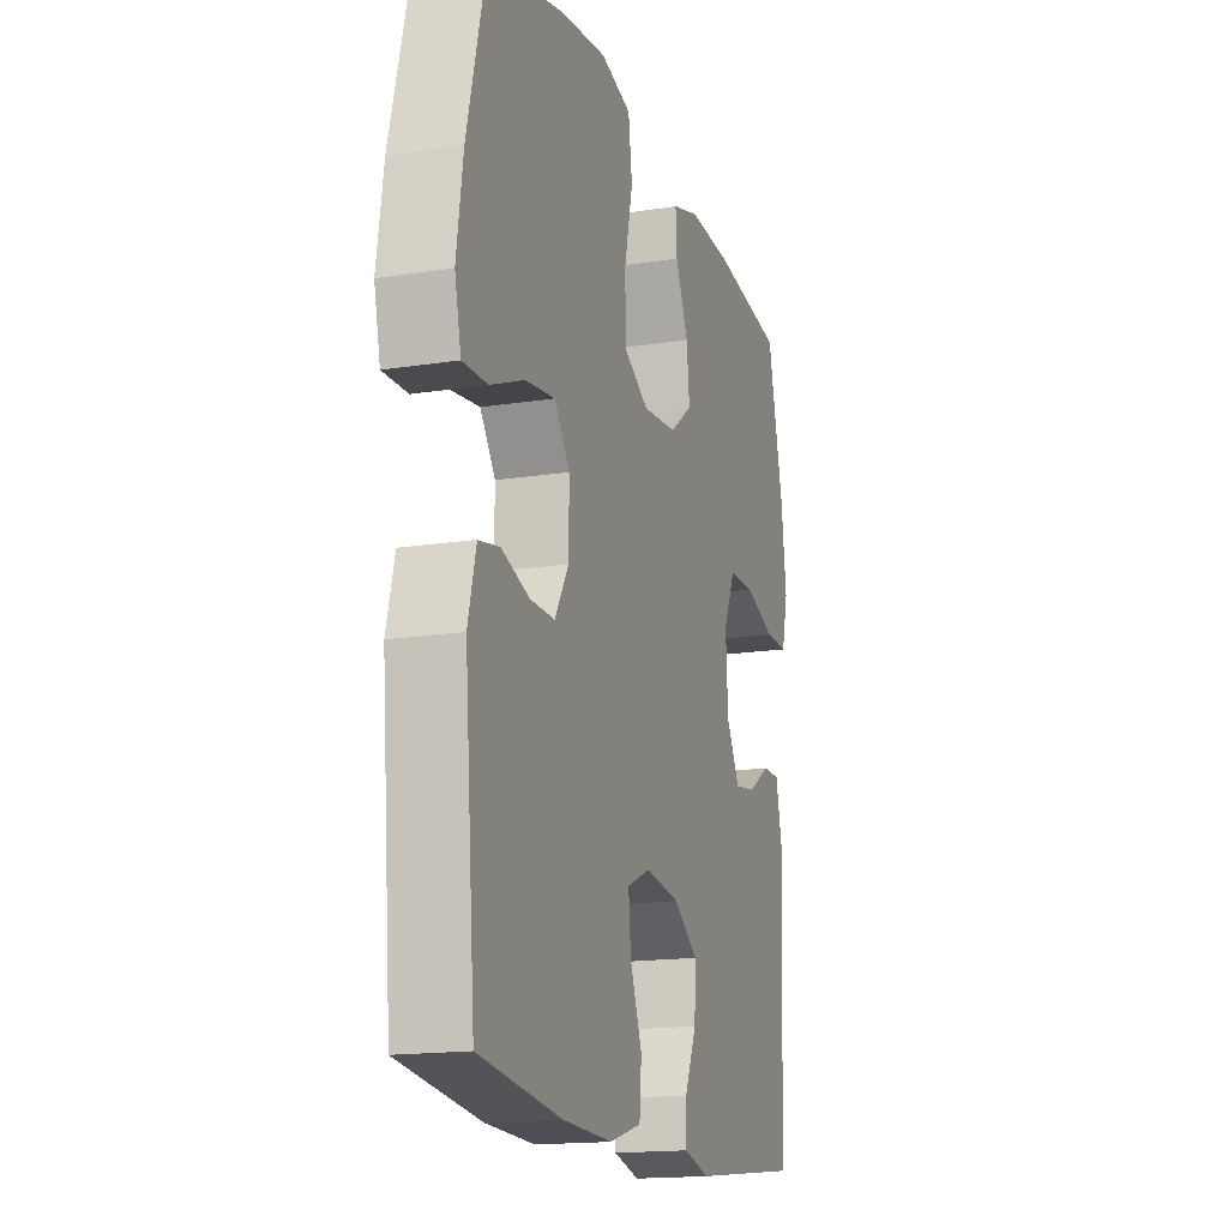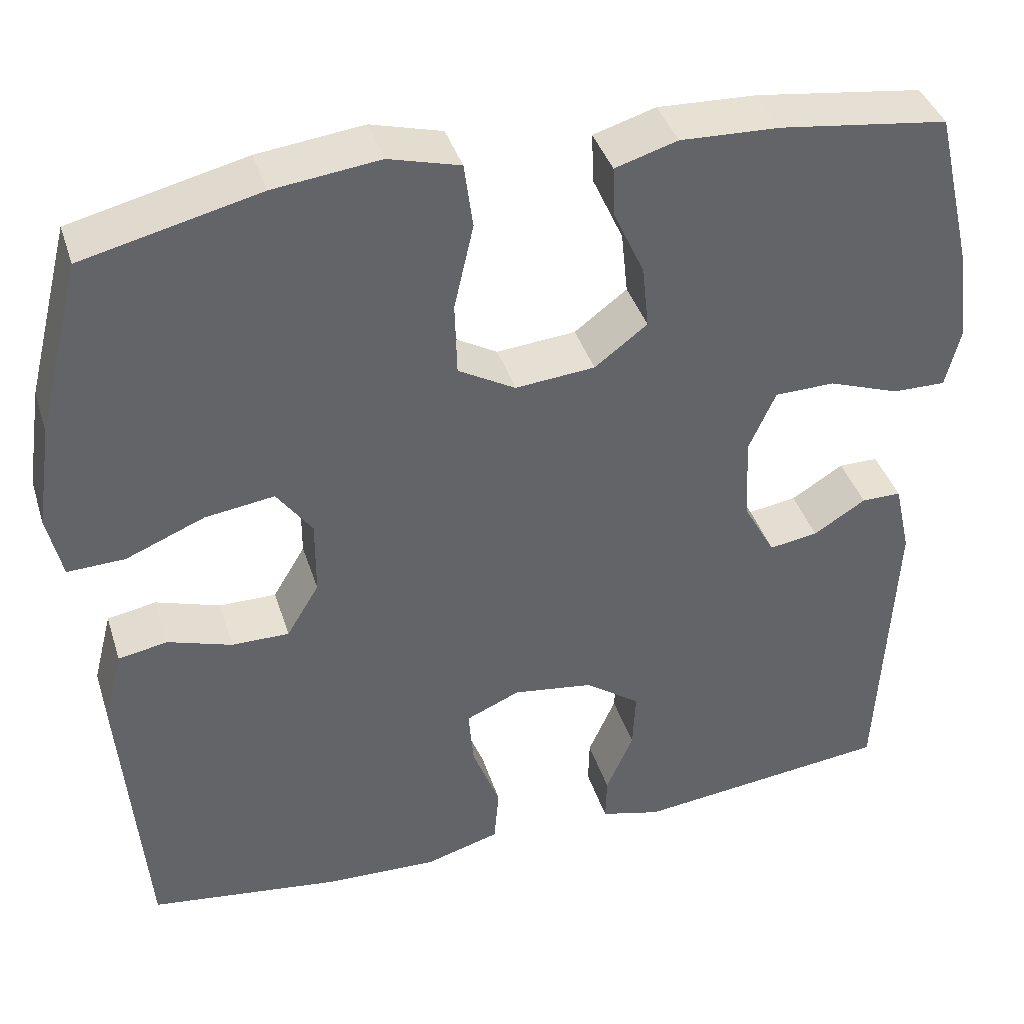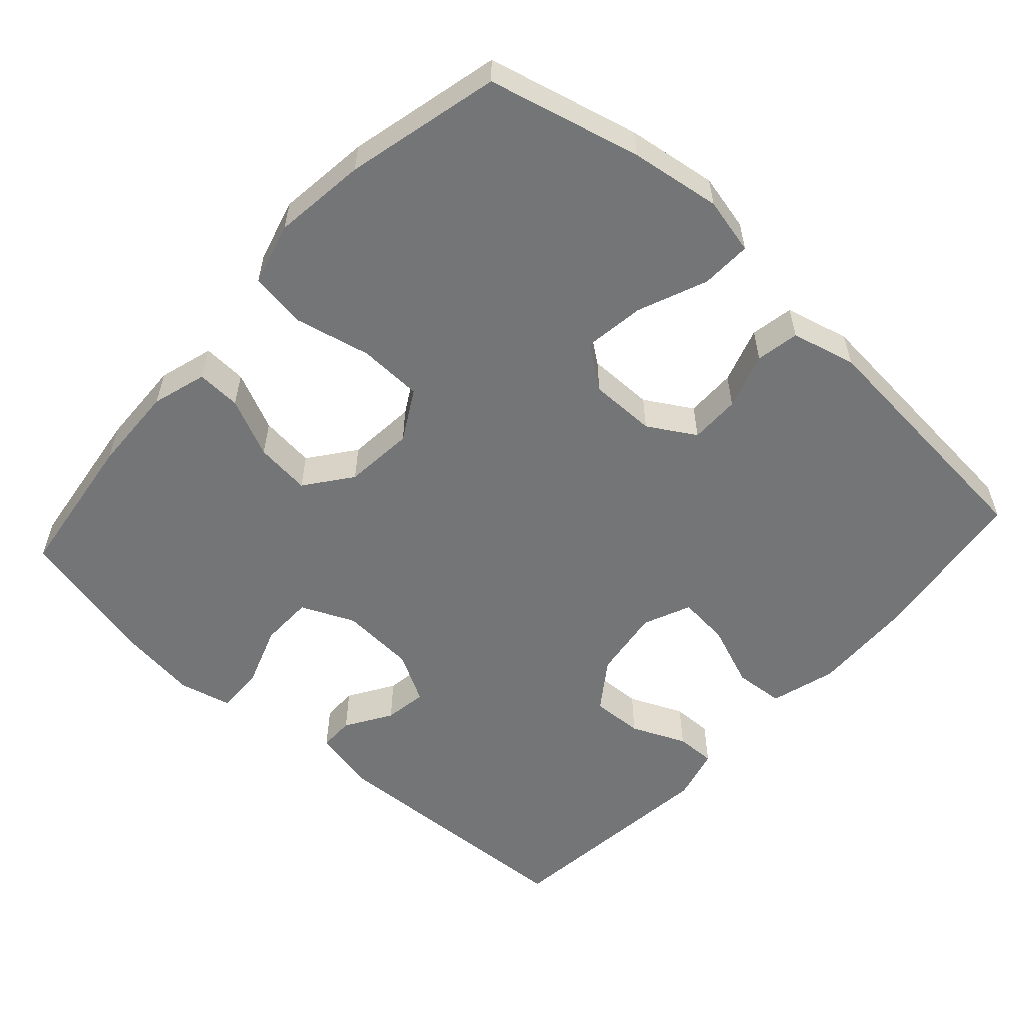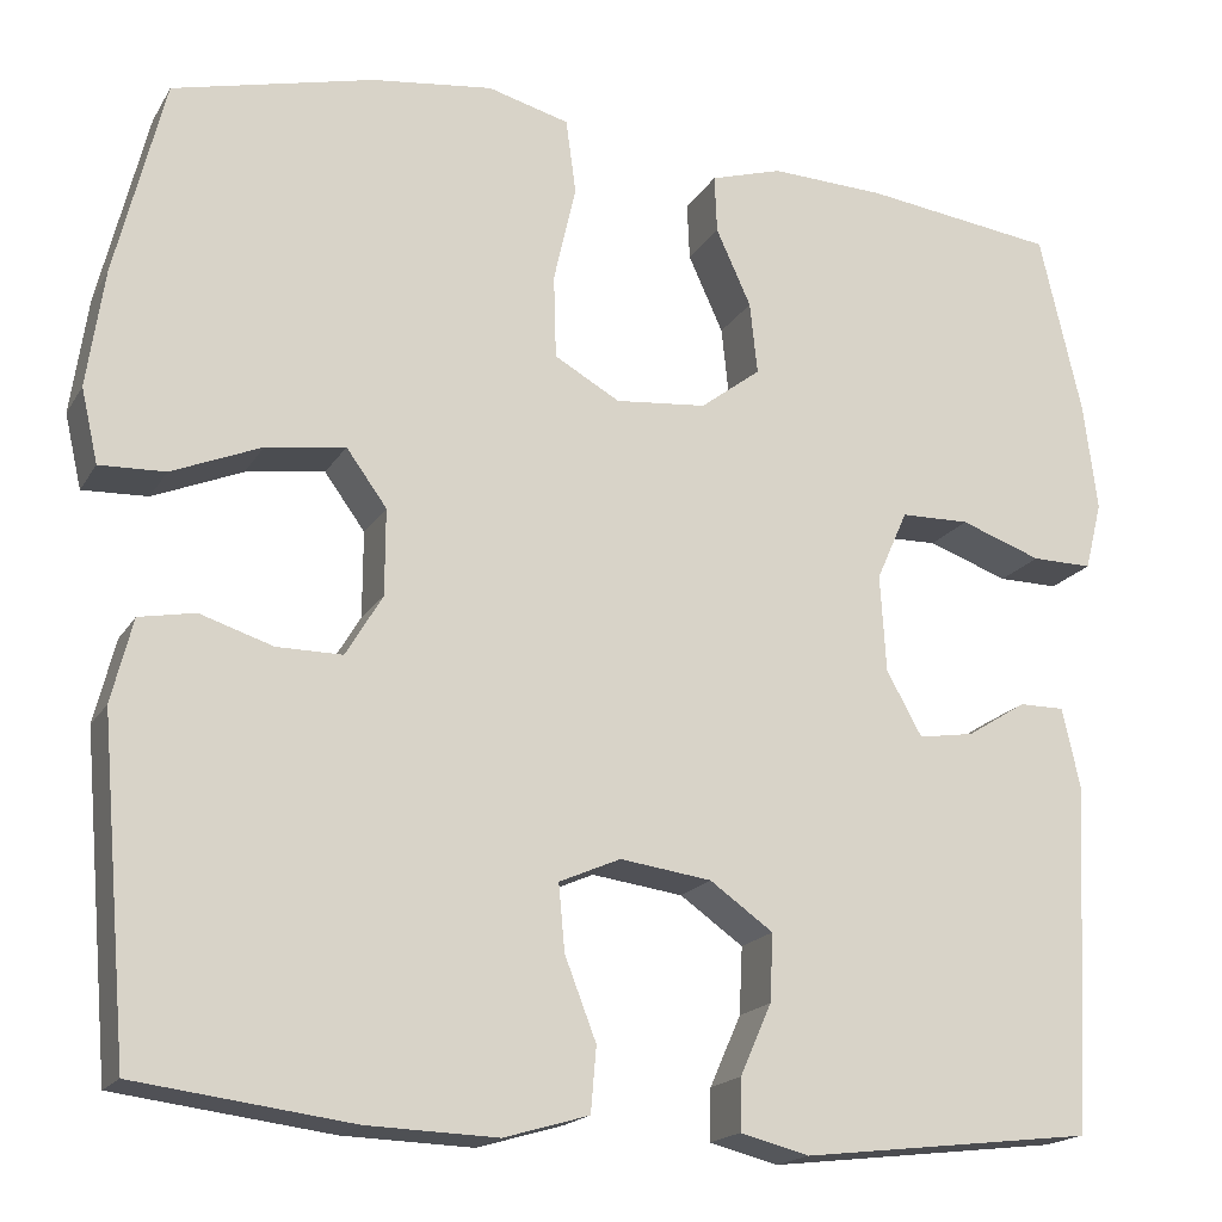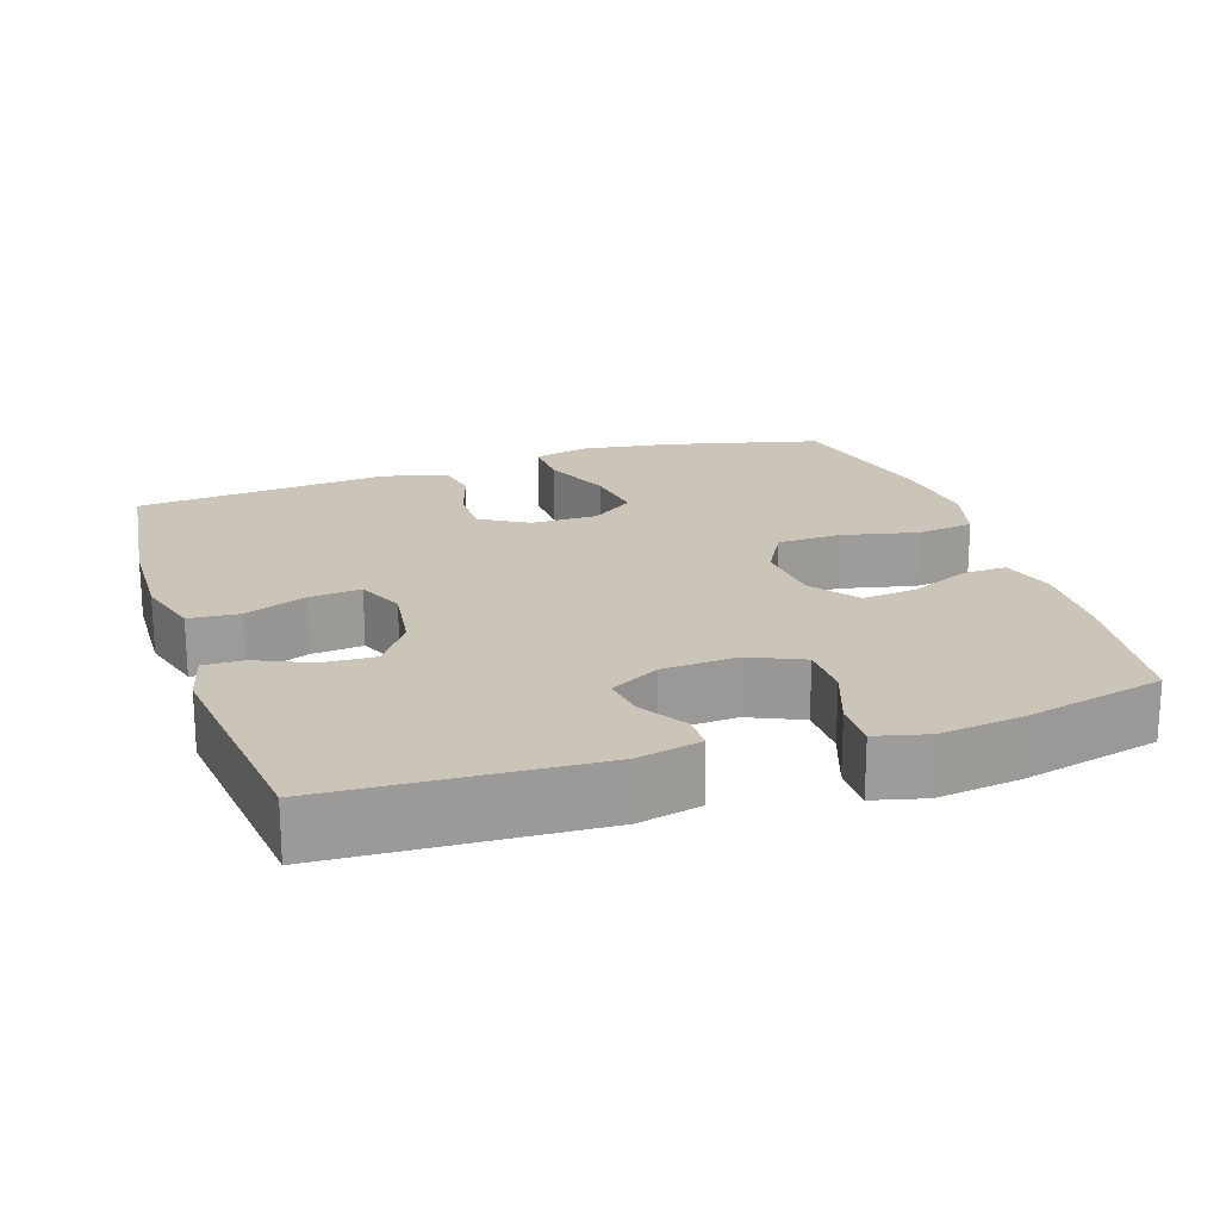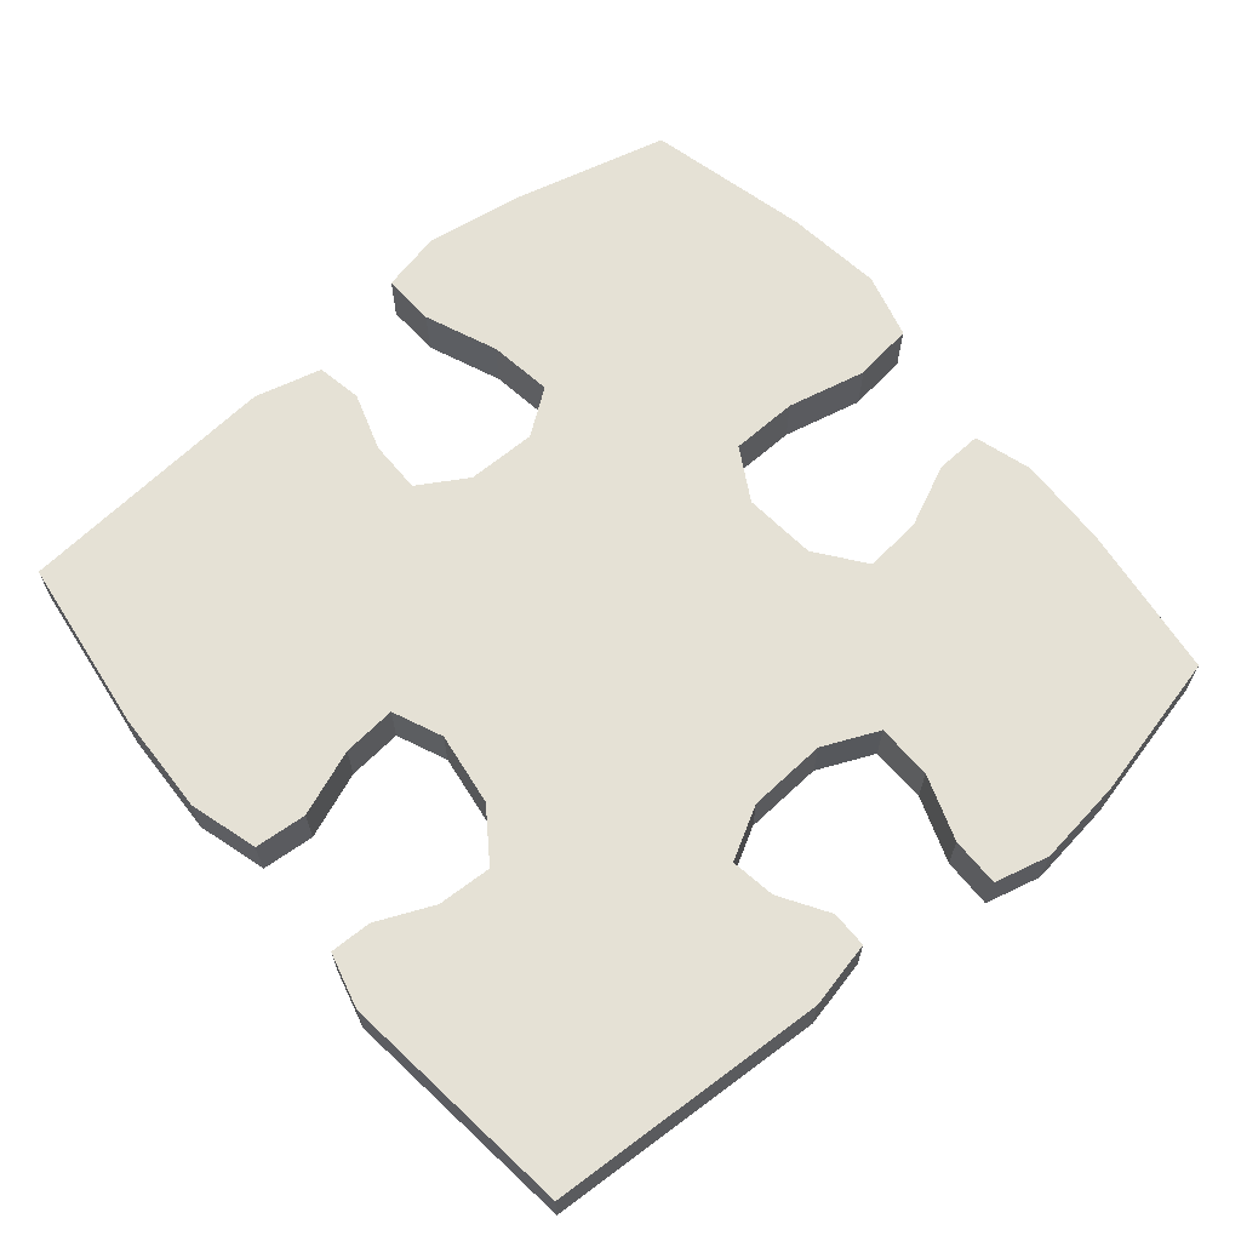
<metadata>
{"format":"obj","ext":"obj","renderer":"f3d","projection":"perspective","resolution":1024,"background":"white","views":[{"elev":-16.4,"azim":107.8,"up":"+Z"},{"elev":39.4,"azim":163.1,"up":"+Z"},{"elev":-56.4,"azim":47.8,"up":"+Y"},{"elev":-17.9,"azim":158.2,"up":"+Z"},{"elev":20.3,"azim":-108.3,"up":"+Y"},{"elev":65.0,"azim":-129.9,"up":"+Y"}]}
</metadata>
<code>
o path252
v -0.1977 0.0375 -0.544
v -0.1245 0.0375 -0.5252
v -0.1259 0.0375 -0.4699
v -0.1591 0.0375 -0.3947
v -0.1625 0.0375 -0.3229
v -0.09516 0.0375 -0.2752
v 0.001963 0.0375 -0.2618
v 0.06738 0.0375 -0.2901
v 0.06089 0.0375 -0.3611
v 0.02744 0.0375 -0.4478
v 0.03325 0.0375 -0.5166
v 0.1239 0.0375 -0.5429
v 0.2619 0.0375 -0.5381
v 0.4923 0.0375 -0.5081
v 0.5222 0.0375 -0.1578
v 0.4996 0.0375 -0.06886
v 0.44 0.0375 -0.05776
v 0.3624 0.0375 -0.08278
v 0.2927 0.0375 -0.08308
v 0.2536 0.0375 -0.01781
v 0.2532 0.0375 0.07396
v 0.2963 0.0375 0.1332
v 0.3805 0.0375 0.1213
v 0.4758 0.0375 0.08193
v 0.5456 0.0375 0.07935
v 0.5634 0.0375 0.1579
v 0.5451 0.0375 0.2828
v 0.4923 0.0375 0.4938
v 0.279 0.0375 0.5453
v 0.1502 0.0375 0.5611
v 0.06348 0.0375 0.5377
v 0.05283 0.0375 0.4588
v 0.0765 0.0375 0.3545
v 0.07383 0.0375 0.266
v 0.004294 0.0375 0.2266
v -0.09236 0.0375 0.2356
v -0.1563 0.0375 0.284
v -0.1482 0.0375 0.3604
v -0.1111 0.0375 0.4419
v -0.1084 0.0375 0.5031
v -0.1842 0.0375 0.5258
v -0.3051 0.0375 0.521
v -0.5094 0.0375 0.4938
v -0.5543 0.0375 0.3011
v -0.569 0.0375 0.1868
v -0.5509 0.0375 0.1146
v -0.4865 0.0375 0.1154
v -0.4005 0.0375 0.1462
v -0.3273 0.0375 0.1448
v -0.2943 0.0375 0.07064
v -0.3006 0.0375 -0.03289
v -0.3383 0.0375 -0.1011
v -0.3975 0.0375 -0.09188
v -0.4609 0.0375 -0.05241
v -0.5092 0.0375 -0.05234
v -0.5286 0.0375 -0.1399
v -0.5094 0.0375 -0.5081
v -0.1977 -0.0375 -0.544
v -0.1245 -0.0375 -0.5252
v -0.1259 -0.0375 -0.4699
v -0.1591 -0.0375 -0.3947
v -0.1625 -0.0375 -0.3229
v -0.09516 -0.0375 -0.2752
v 0.001963 -0.0375 -0.2618
v 0.06738 -0.0375 -0.2901
v 0.06089 -0.0375 -0.3611
v 0.02744 -0.0375 -0.4478
v 0.03325 -0.0375 -0.5166
v 0.1239 -0.0375 -0.5429
v 0.2619 -0.0375 -0.5381
v 0.4923 -0.0375 -0.5081
v 0.5222 -0.0375 -0.1578
v 0.4996 -0.0375 -0.06886
v 0.44 -0.0375 -0.05776
v 0.3624 -0.0375 -0.08278
v 0.2927 -0.0375 -0.08308
v 0.2536 -0.0375 -0.01781
v 0.2532 -0.0375 0.07396
v 0.2963 -0.0375 0.1332
v 0.3805 -0.0375 0.1213
v 0.4758 -0.0375 0.08193
v 0.5456 -0.0375 0.07935
v 0.5634 -0.0375 0.1579
v 0.5451 -0.0375 0.2828
v 0.4923 -0.0375 0.4938
v 0.279 -0.0375 0.5453
v 0.1502 -0.0375 0.5611
v 0.06348 -0.0375 0.5377
v 0.05283 -0.0375 0.4588
v 0.0765 -0.0375 0.3545
v 0.07383 -0.0375 0.266
v 0.004294 -0.0375 0.2266
v -0.09236 -0.0375 0.2356
v -0.1563 -0.0375 0.284
v -0.1482 -0.0375 0.3604
v -0.1111 -0.0375 0.4419
v -0.1084 -0.0375 0.5031
v -0.1842 -0.0375 0.5258
v -0.3051 -0.0375 0.521
v -0.5094 -0.0375 0.4938
v -0.5543 -0.0375 0.3011
v -0.569 -0.0375 0.1868
v -0.5509 -0.0375 0.1146
v -0.4865 -0.0375 0.1154
v -0.4005 -0.0375 0.1462
v -0.3273 -0.0375 0.1448
v -0.2943 -0.0375 0.07064
v -0.3006 -0.0375 -0.03289
v -0.3383 -0.0375 -0.1011
v -0.3975 -0.0375 -0.09188
v -0.4609 -0.0375 -0.05241
v -0.5092 -0.0375 -0.05234
v -0.5286 -0.0375 -0.1399
v -0.5094 -0.0375 -0.5081
v -0.5543 0.0375 0.3011
v -0.569 0.0375 0.1868
v -0.5509 0.0375 0.1146
v -0.5509 0.0375 0.1146
v -0.4865 0.0375 0.1154
v -0.5094 0.0375 0.4938
v -0.5094 0.0375 0.4938
v -0.5092 0.0375 -0.05234
v -0.5092 0.0375 -0.05234
v -0.5286 0.0375 -0.1399
v -0.5094 0.0375 -0.5081
v -0.5094 0.0375 -0.5081
v -0.4609 0.0375 -0.05241
v -0.4005 0.0375 0.1462
v -0.3975 0.0375 -0.09188
v -0.3051 0.0375 0.521
v -0.3273 0.0375 0.1448
v -0.3273 0.0375 0.1448
v -0.3383 0.0375 -0.1011
v -0.3383 0.0375 -0.1011
v -0.3006 0.0375 -0.03289
v -0.2943 0.0375 0.07064
v -0.1977 0.0375 -0.544
v -0.1842 0.0375 0.5258
v -0.1591 0.0375 -0.3947
v -0.1625 0.0375 -0.3229
v -0.1245 0.0375 -0.5252
v -0.1245 0.0375 -0.5252
v -0.1084 0.0375 0.5031
v -0.1084 0.0375 0.5031
v -0.1563 0.0375 0.284
v -0.1482 0.0375 0.3604
v -0.09516 0.0375 -0.2752
v -0.1259 0.0375 -0.4699
v -0.09236 0.0375 0.2356
v -0.1111 0.0375 0.4419
v 0.001963 0.0375 -0.2618
v 0.004294 0.0375 0.2266
v 0.06738 0.0375 -0.2901
v 0.06738 0.0375 -0.2901
v 0.07383 0.0375 0.266
v 0.06089 0.0375 -0.3611
v 0.02744 0.0375 -0.4478
v 0.03325 0.0375 -0.5166
v 0.03325 0.0375 -0.5166
v 0.1239 0.0375 -0.5429
v 0.06348 0.0375 0.5377
v 0.06348 0.0375 0.5377
v 0.05283 0.0375 0.4588
v 0.0765 0.0375 0.3545
v 0.1502 0.0375 0.5611
v 0.2619 0.0375 -0.5381
v 0.279 0.0375 0.5453
v 0.2536 0.0375 -0.01781
v 0.2532 0.0375 0.07396
v 0.2963 0.0375 0.1332
v 0.2963 0.0375 0.1332
v 0.2927 0.0375 -0.08308
v 0.3624 0.0375 -0.08278
v 0.3805 0.0375 0.1213
v 0.44 0.0375 -0.05776
v 0.4758 0.0375 0.08193
v 0.4923 0.0375 0.4938
v 0.4923 0.0375 0.4938
v 0.4996 0.0375 -0.06886
v 0.4996 0.0375 -0.06886
v 0.4923 0.0375 -0.5081
v 0.4923 0.0375 -0.5081
v 0.5456 0.0375 0.07935
v 0.5456 0.0375 0.07935
v 0.5222 0.0375 -0.1578
v 0.5451 0.0375 0.2828
v 0.5634 0.0375 0.1579
v -0.5543 -0.0375 0.3011
v -0.569 -0.0375 0.1868
v -0.5509 -0.0375 0.1146
v -0.5509 -0.0375 0.1146
v -0.4865 -0.0375 0.1154
v -0.5094 -0.0375 0.4938
v -0.5094 -0.0375 0.4938
v -0.5092 -0.0375 -0.05234
v -0.5092 -0.0375 -0.05234
v -0.5286 -0.0375 -0.1399
v -0.5094 -0.0375 -0.5081
v -0.5094 -0.0375 -0.5081
v -0.4609 -0.0375 -0.05241
v -0.4005 -0.0375 0.1462
v -0.3975 -0.0375 -0.09188
v -0.3051 -0.0375 0.521
v -0.3273 -0.0375 0.1448
v -0.3273 -0.0375 0.1448
v -0.3383 -0.0375 -0.1011
v -0.3383 -0.0375 -0.1011
v -0.3006 -0.0375 -0.03289
v -0.2943 -0.0375 0.07064
v -0.1977 -0.0375 -0.544
v -0.1842 -0.0375 0.5258
v -0.1591 -0.0375 -0.3947
v -0.1625 -0.0375 -0.3229
v -0.1245 -0.0375 -0.5252
v -0.1245 -0.0375 -0.5252
v -0.1084 -0.0375 0.5031
v -0.1084 -0.0375 0.5031
v -0.1563 -0.0375 0.284
v -0.1482 -0.0375 0.3604
v -0.09516 -0.0375 -0.2752
v -0.1259 -0.0375 -0.4699
v -0.09236 -0.0375 0.2356
v -0.1111 -0.0375 0.4419
v 0.001963 -0.0375 -0.2618
v 0.004294 -0.0375 0.2266
v 0.06738 -0.0375 -0.2901
v 0.06738 -0.0375 -0.2901
v 0.07383 -0.0375 0.266
v 0.06089 -0.0375 -0.3611
v 0.02744 -0.0375 -0.4478
v 0.03325 -0.0375 -0.5166
v 0.03325 -0.0375 -0.5166
v 0.1239 -0.0375 -0.5429
v 0.06348 -0.0375 0.5377
v 0.06348 -0.0375 0.5377
v 0.05283 -0.0375 0.4588
v 0.0765 -0.0375 0.3545
v 0.1502 -0.0375 0.5611
v 0.2619 -0.0375 -0.5381
v 0.279 -0.0375 0.5453
v 0.2536 -0.0375 -0.01781
v 0.2532 -0.0375 0.07396
v 0.2963 -0.0375 0.1332
v 0.2963 -0.0375 0.1332
v 0.2927 -0.0375 -0.08308
v 0.3624 -0.0375 -0.08278
v 0.3805 -0.0375 0.1213
v 0.44 -0.0375 -0.05776
v 0.4758 -0.0375 0.08193
v 0.4923 -0.0375 0.4938
v 0.4923 -0.0375 0.4938
v 0.4996 -0.0375 -0.06886
v 0.4996 -0.0375 -0.06886
v 0.4923 -0.0375 -0.5081
v 0.4923 -0.0375 -0.5081
v 0.5456 -0.0375 0.07935
v 0.5456 -0.0375 0.07935
v 0.5222 -0.0375 -0.1578
v 0.5451 -0.0375 0.2828
v 0.5634 -0.0375 0.1579
f 231 233 230
f 229 239 226
f 192 189 190
f 243 228 242
f 206 220 208
f 212 213 198
f 203 188 201
f 228 243 237
f 208 222 209
f 204 218 203
f 237 243 240
f 198 206 197
f 201 189 192
f 224 225 208
f 254 258 239
f 240 259 250
f 201 204 203
f 213 220 206
f 197 206 202
f 241 226 245
f 236 238 234
f 212 210 221
f 210 212 198
f 198 213 206
f 197 202 200
f 237 238 236
f 252 248 258
f 226 241 224
f 220 224 208
f 238 237 240
f 247 249 260
f 209 222 204
f 218 219 203
f 259 243 247
f 189 201 188
f 233 239 229
f 224 241 225
f 246 239 258
f 246 258 248
f 259 247 260
f 188 203 193
f 203 219 211
f 241 242 225
f 225 242 228
f 197 200 195
f 246 245 239
f 239 245 226
f 260 249 256
f 211 223 216
f 214 221 210
f 204 222 218
f 208 225 222
f 230 233 229
f 211 219 223
f 240 243 259
f 44 45 102 101
f 45 118 191 102
f 46 47 104 103
f 121 44 101 194
f 123 56 113 196
f 56 126 199 113
f 54 55 112 111
f 47 48 105 104
f 53 54 111 110
f 42 43 100 99
f 48 132 205 105
f 134 53 110 207
f 51 52 109 108
f 49 50 107 106
f 57 1 58 114
f 41 42 99 98
f 50 51 108 107
f 4 5 62 61
f 1 142 215 58
f 144 41 98 217
f 37 38 95 94
f 5 6 63 62
f 3 4 61 60
f 2 3 60 59
f 36 37 94 93
f 39 40 97 96
f 38 39 96 95
f 6 7 64 63
f 35 36 93 92
f 7 154 227 64
f 34 35 92 91
f 9 10 67 66
f 10 159 232 67
f 11 12 69 68
f 162 32 89 235
f 32 33 90 89
f 8 9 66 65
f 30 31 88 87
f 33 34 91 90
f 12 13 70 69
f 29 30 87 86
f 20 21 78 77
f 21 171 244 78
f 19 20 77 76
f 18 19 76 75
f 22 23 80 79
f 17 18 75 74
f 23 24 81 80
f 178 29 86 251
f 180 17 74 253
f 13 182 255 70
f 24 184 257 81
f 15 16 73 72
f 14 15 72 71
f 27 28 85 84
f 26 27 84 83
f 25 26 83 82
f 158 157 160
f 156 153 166
f 119 117 116
f 170 169 155
f 133 135 147
f 139 125 140
f 130 128 115
f 155 164 170
f 135 136 149
f 131 130 145
f 164 167 170
f 125 124 133
f 128 119 116
f 151 135 152
f 181 166 185
f 167 177 186
f 128 130 131
f 140 133 147
f 124 129 133
f 168 172 153
f 163 161 165
f 139 148 137
f 137 125 139
f 125 133 140
f 124 127 129
f 164 163 165
f 179 185 175
f 153 151 168
f 147 135 151
f 165 167 164
f 174 187 176
f 136 131 149
f 145 130 146
f 186 174 170
f 116 115 128
f 160 156 166
f 151 152 168
f 173 185 166
f 173 175 185
f 186 187 174
f 115 120 130
f 130 138 146
f 168 152 169
f 152 155 169
f 124 122 127
f 173 166 172
f 166 153 172
f 187 183 176
f 138 143 150
f 141 137 148
f 131 145 149
f 135 149 152
f 157 156 160
f 138 150 146
f 167 186 170

</code>
